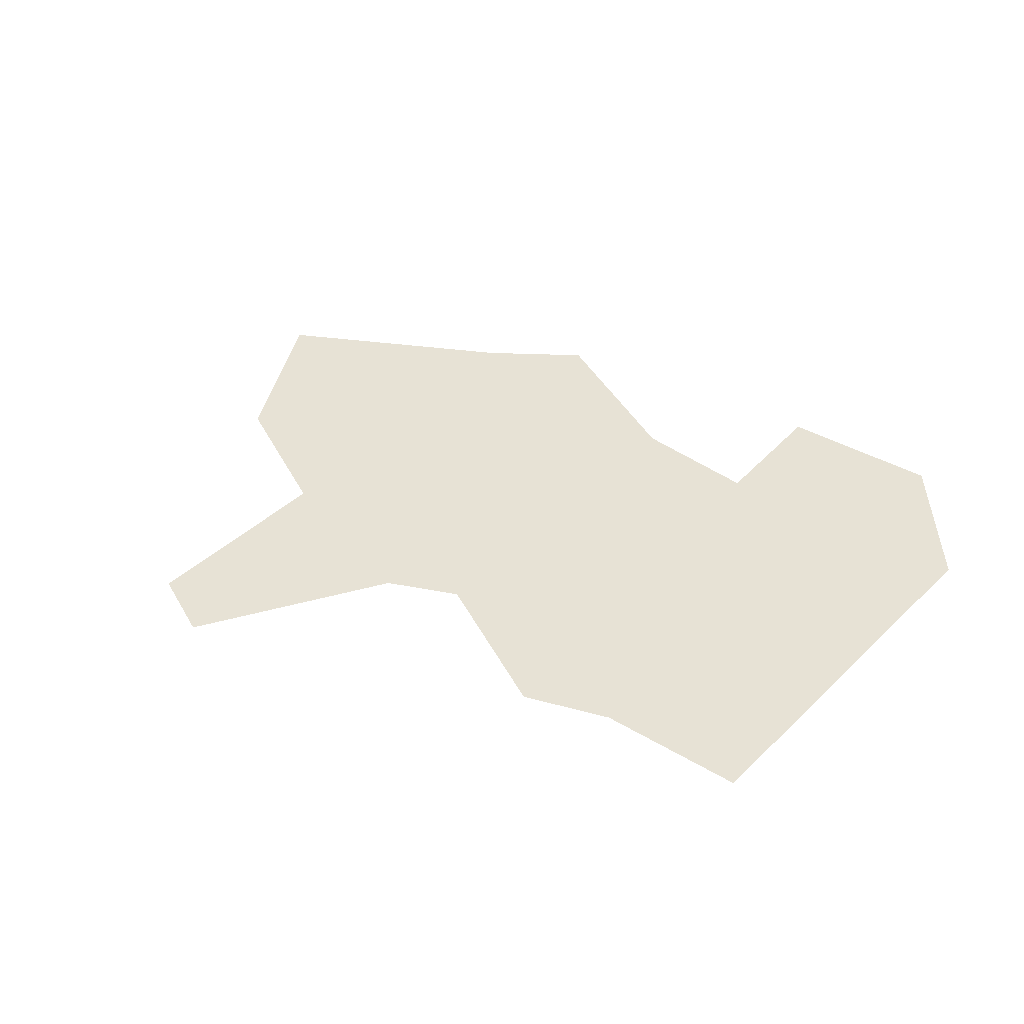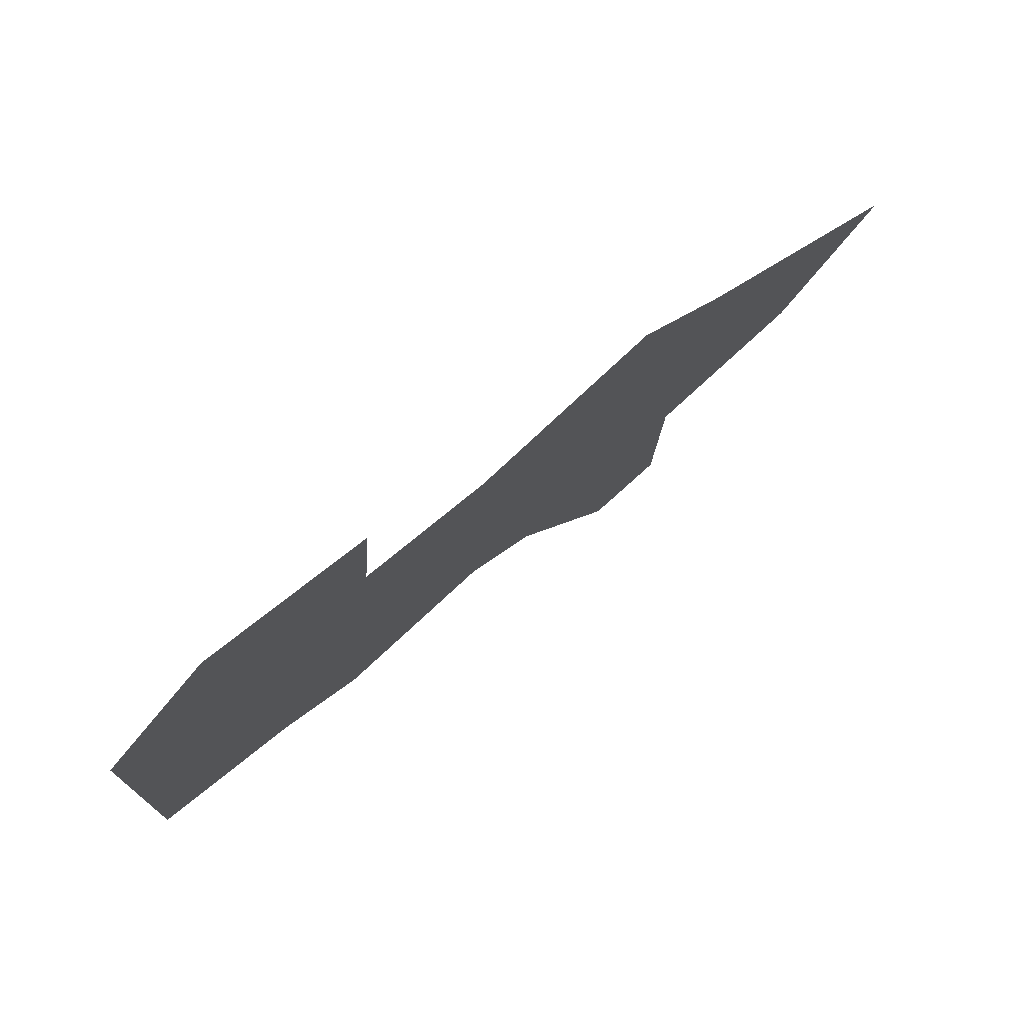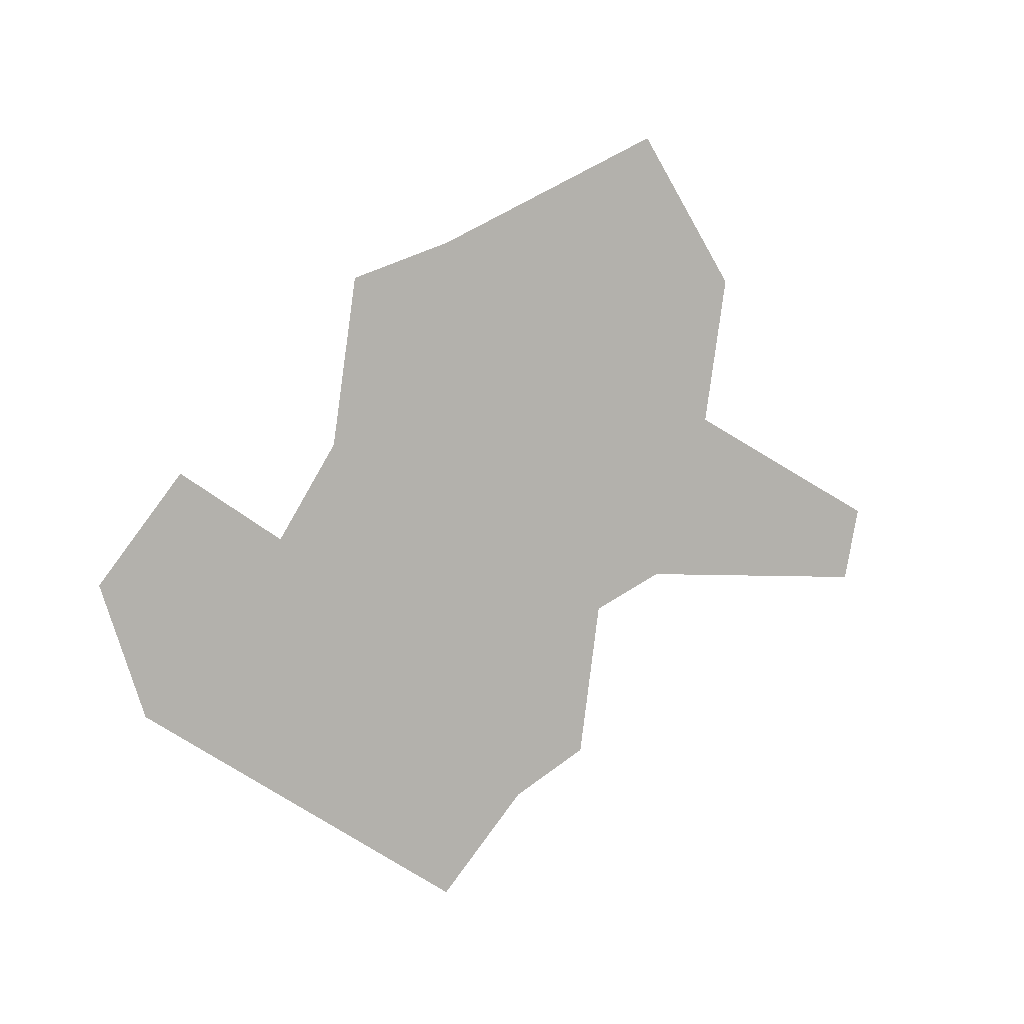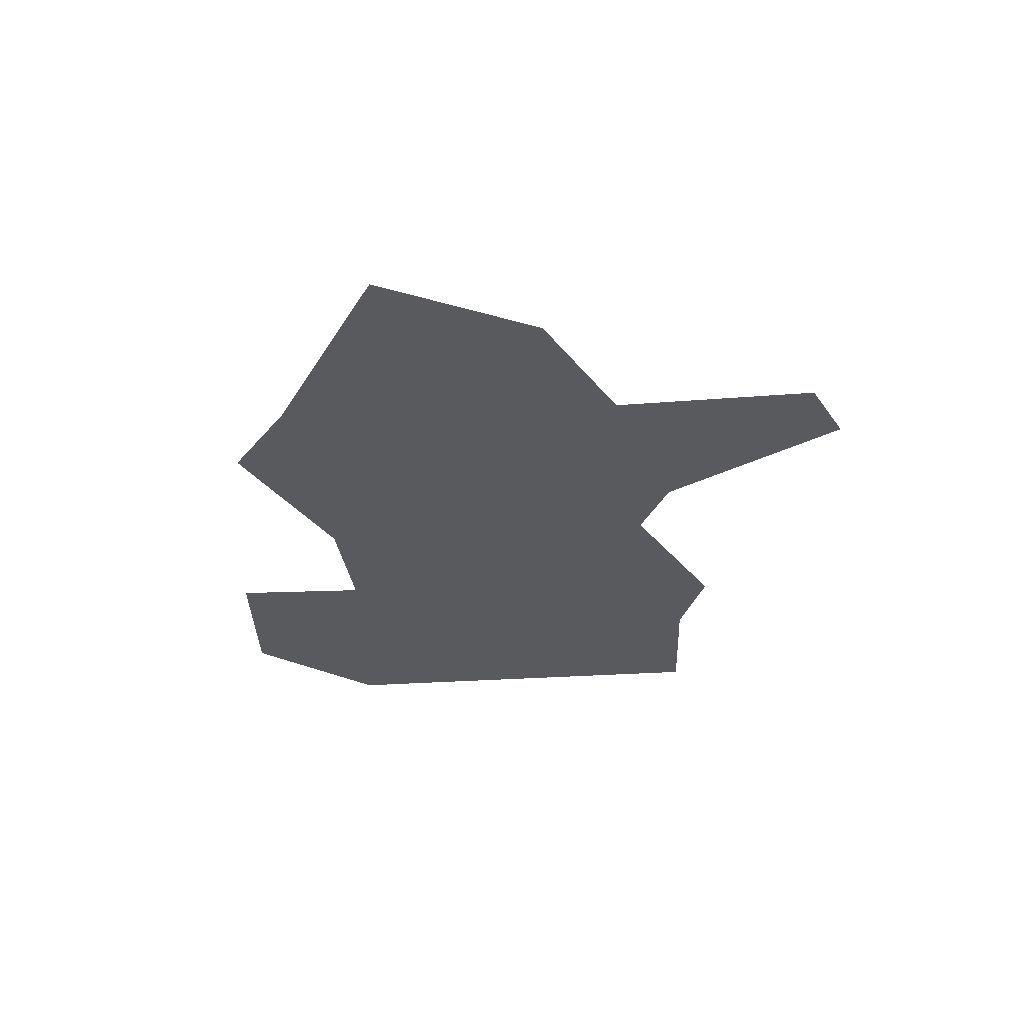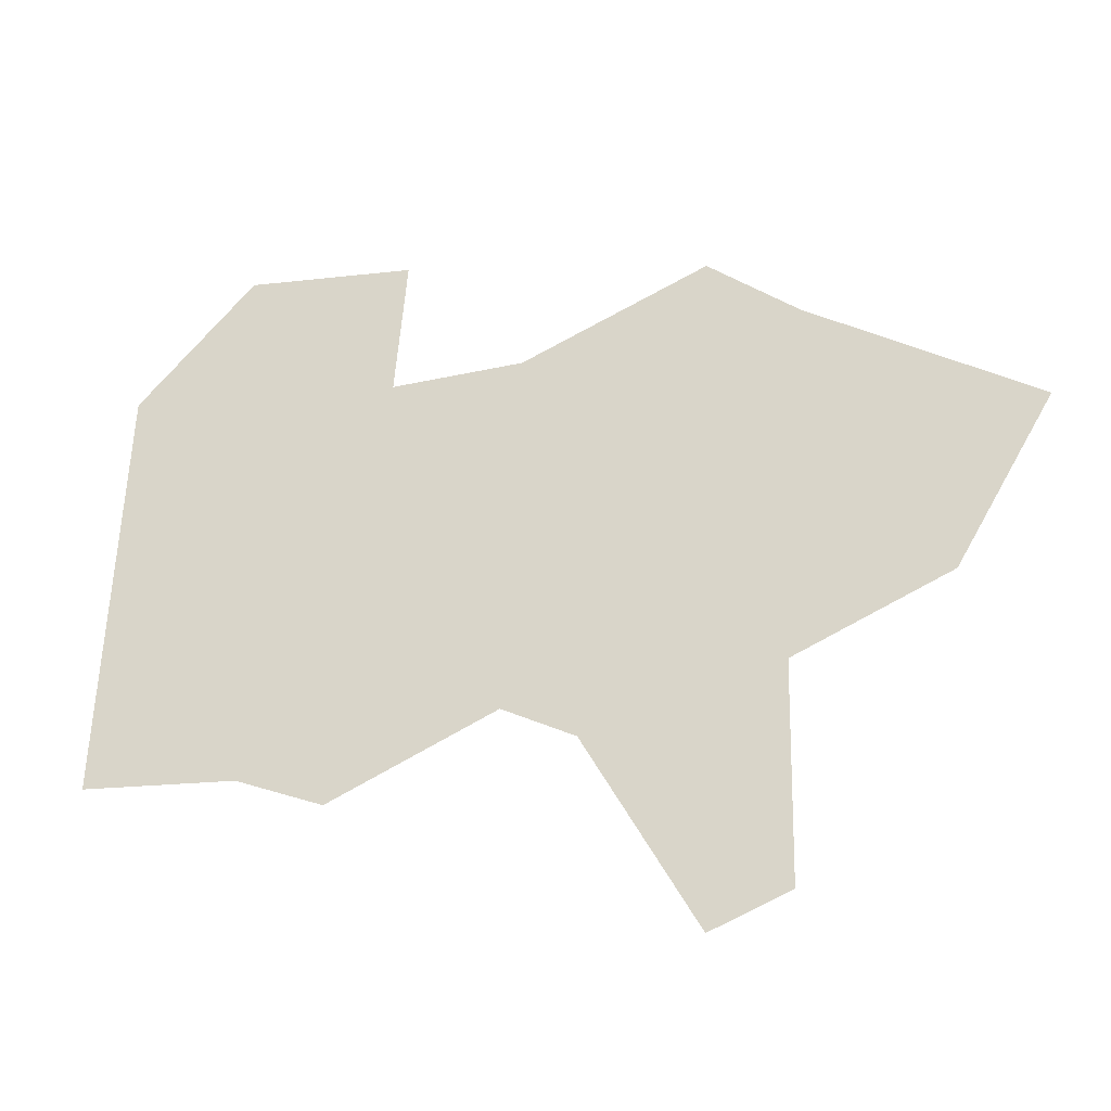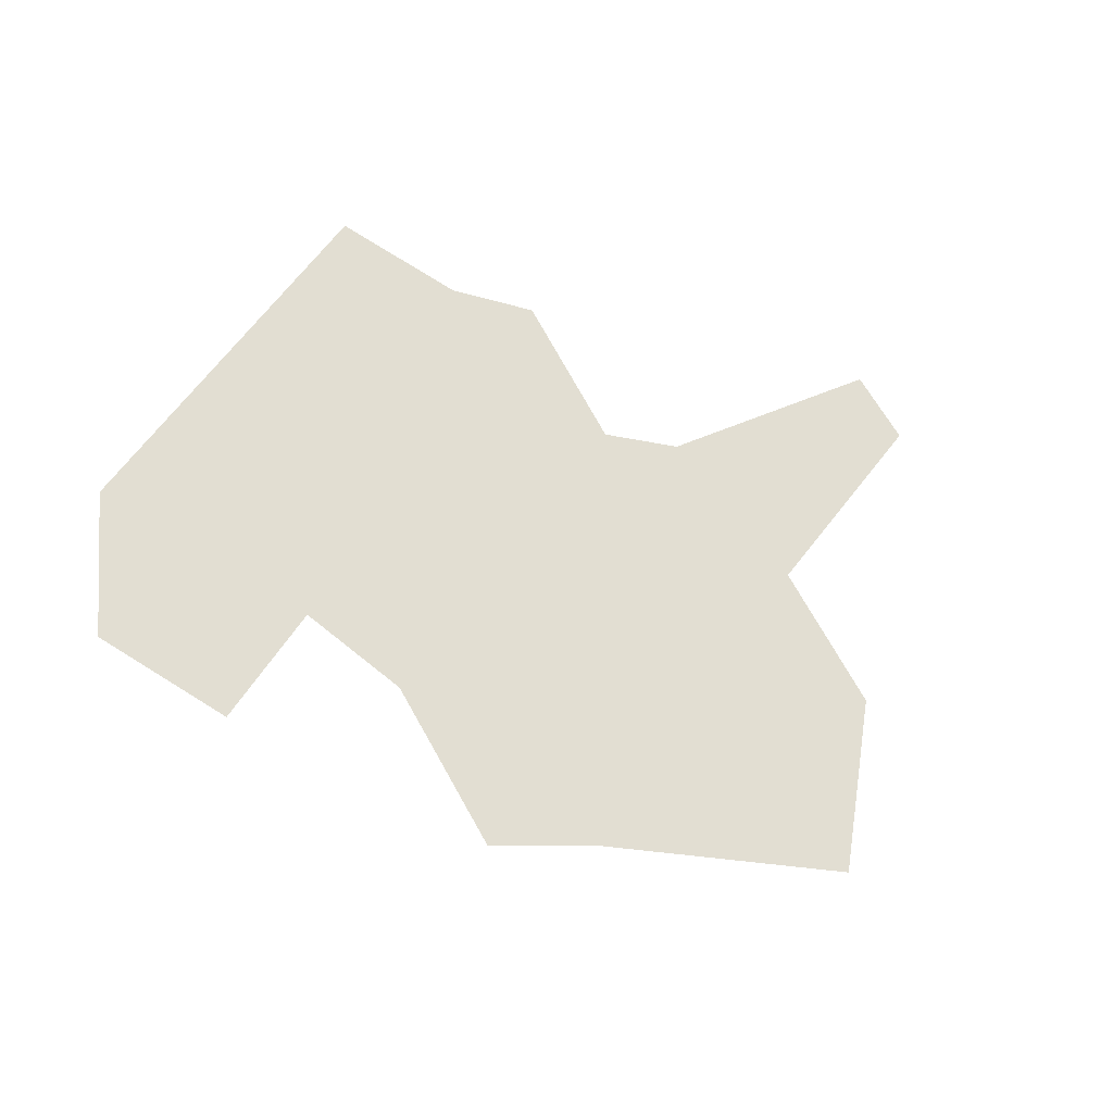
<metadata>
{"format":"obj","ext":"obj","renderer":"f3d","projection":"perspective","resolution":1024,"background":"white","views":[{"elev":40.1,"azim":-137.7,"up":"+Y"},{"elev":78.3,"azim":-39.2,"up":"+Z"},{"elev":-79.1,"azim":60.4,"up":"+Y"},{"elev":-30.9,"azim":97.8,"up":"+Y"},{"elev":-31.9,"azim":17.9,"up":"+Z"},{"elev":67.8,"azim":39.4,"up":"+Y"}]}
</metadata>
<code>
v -12.65 0 -46.87
v -25.48 0 -54.04
v -8.642 0 -49.49
v -13.21 0 -53.63
v -16.7 0 -54.45
v -22.65 0 -54.31
v -13.29 0 -57.57
v -14.7 0 -58.1
v -10.42 0 -52.48
v -18.01 0 -53.73
v -21.04 0 -55.01
v -14.28 0 -45.52
v -25.19 0 -46.15
v -20.11 0 -46.85
v -17.68 0 -46.86
v -19.9 0 -44.25
v -23.01 0 -43.86
f 5 4 7
f 10 11 6
f 1 9 4
f 5 7 8
f 13 14 6
f 1 3 9
f 4 10 1
f 10 12 1
f 17 16 13
f 10 4 5
f 15 12 10
f 13 6 2
f 6 14 10
f 16 14 13
f 10 14 15

</code>
